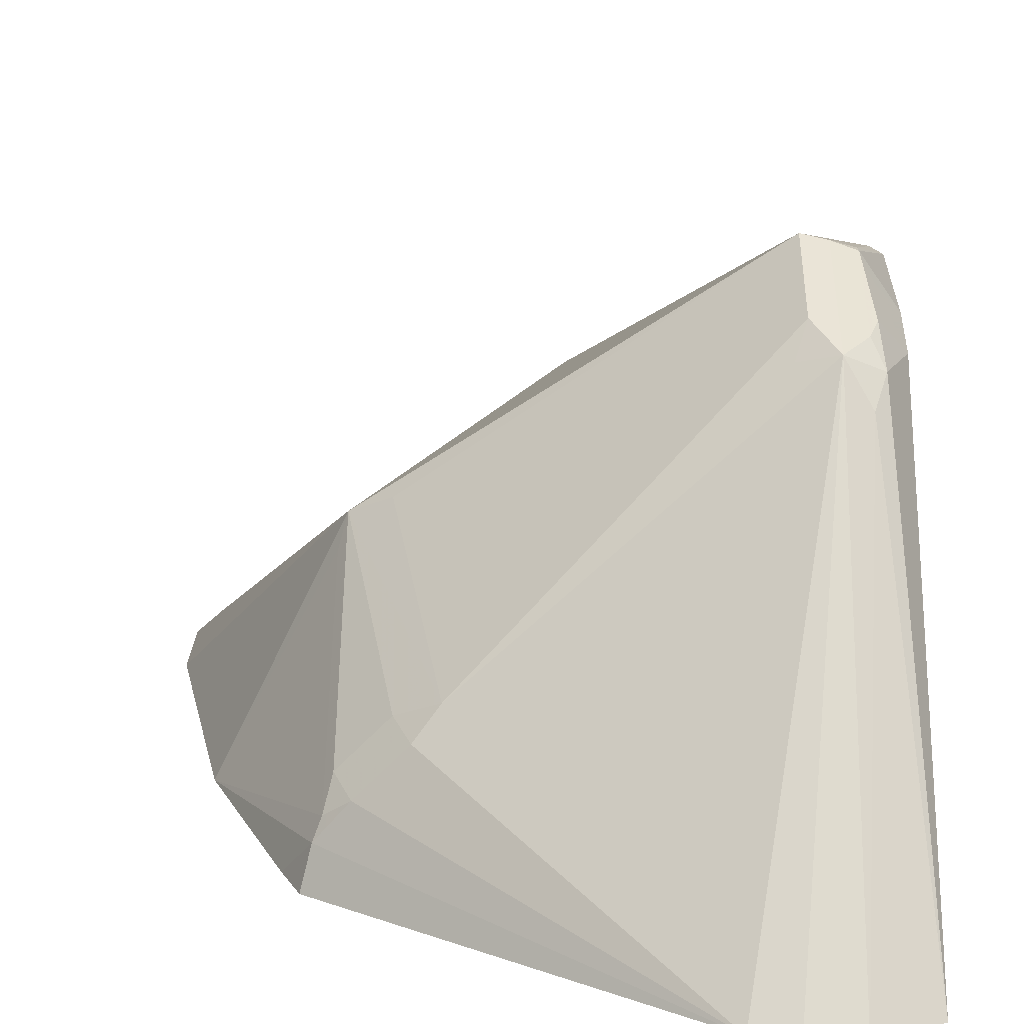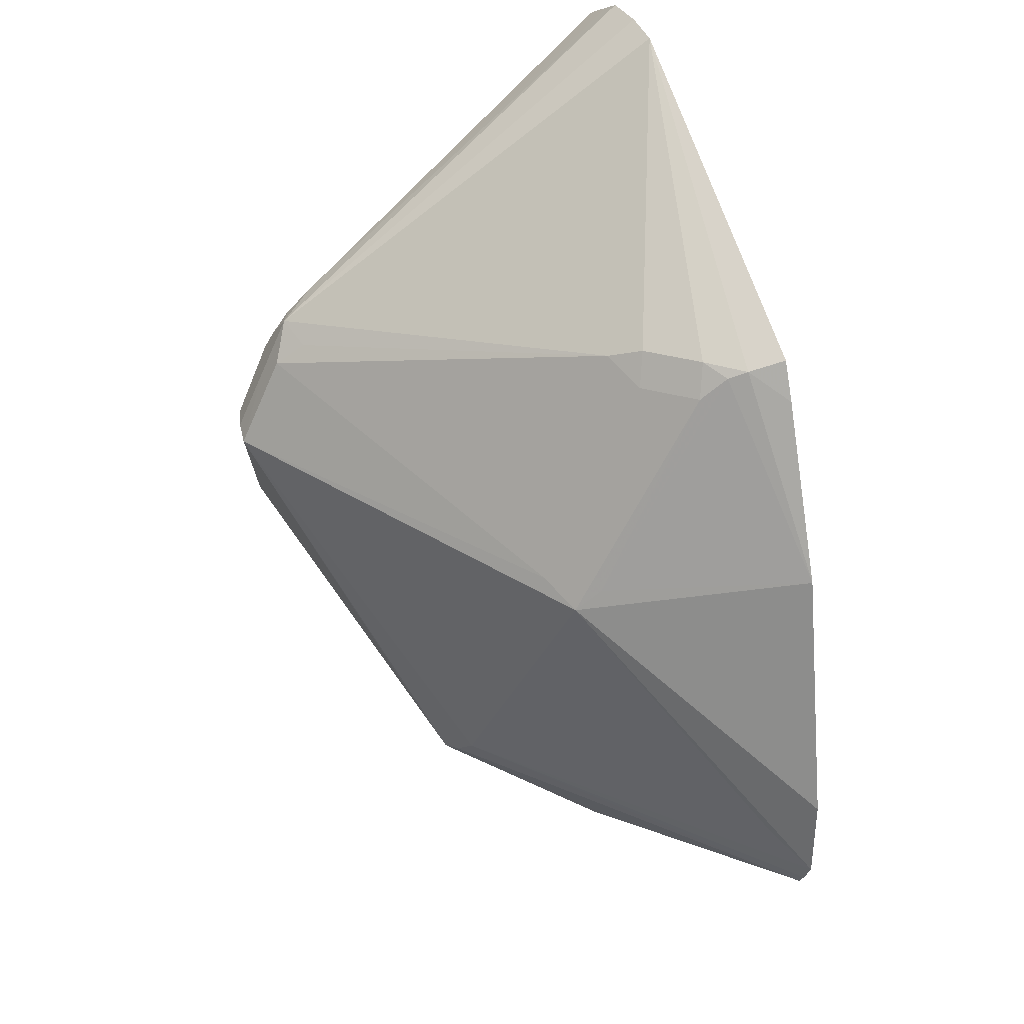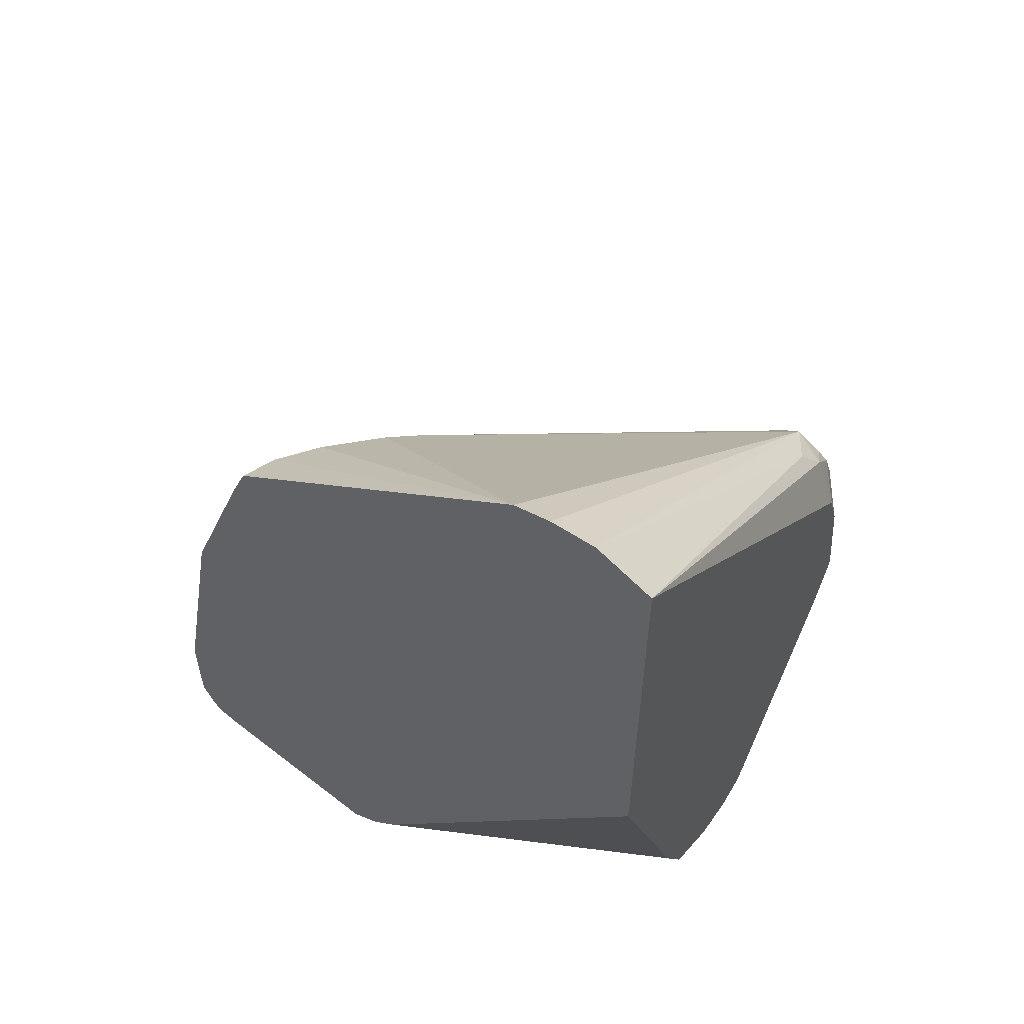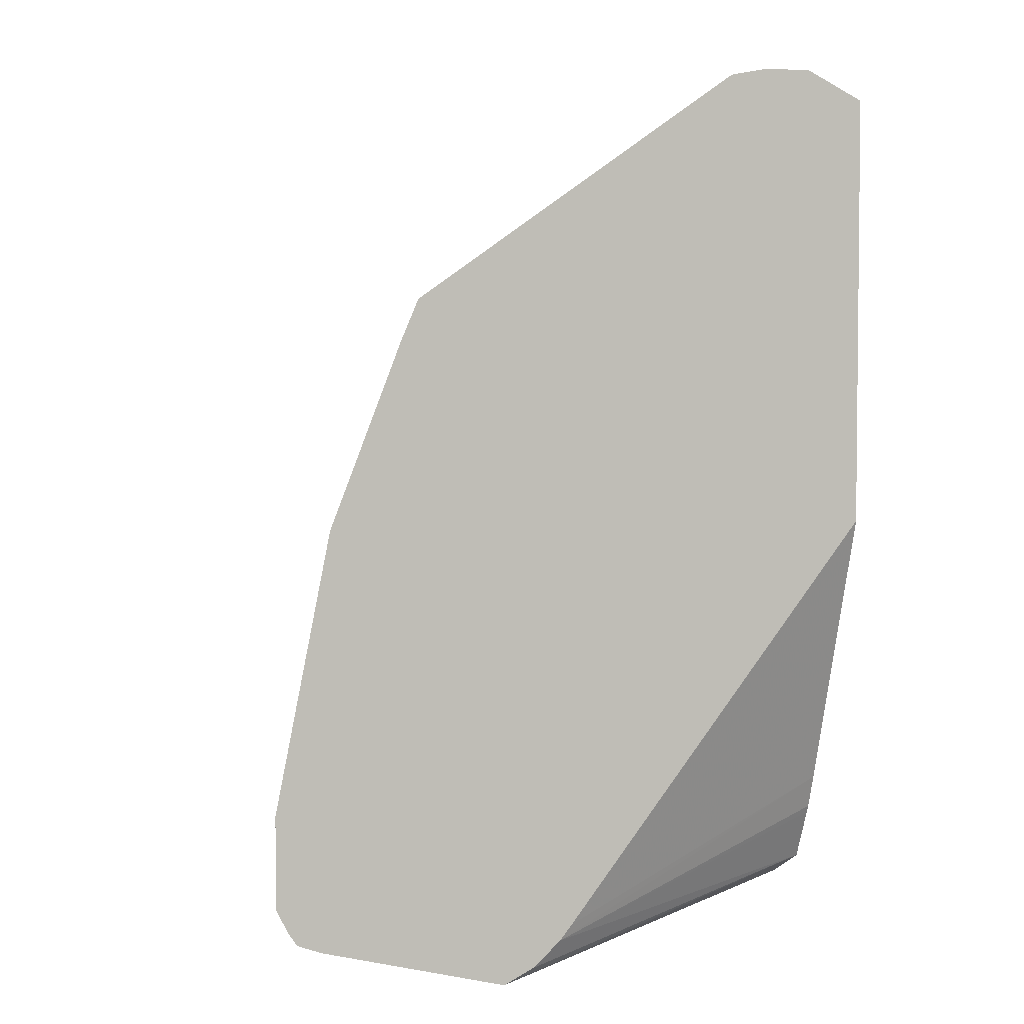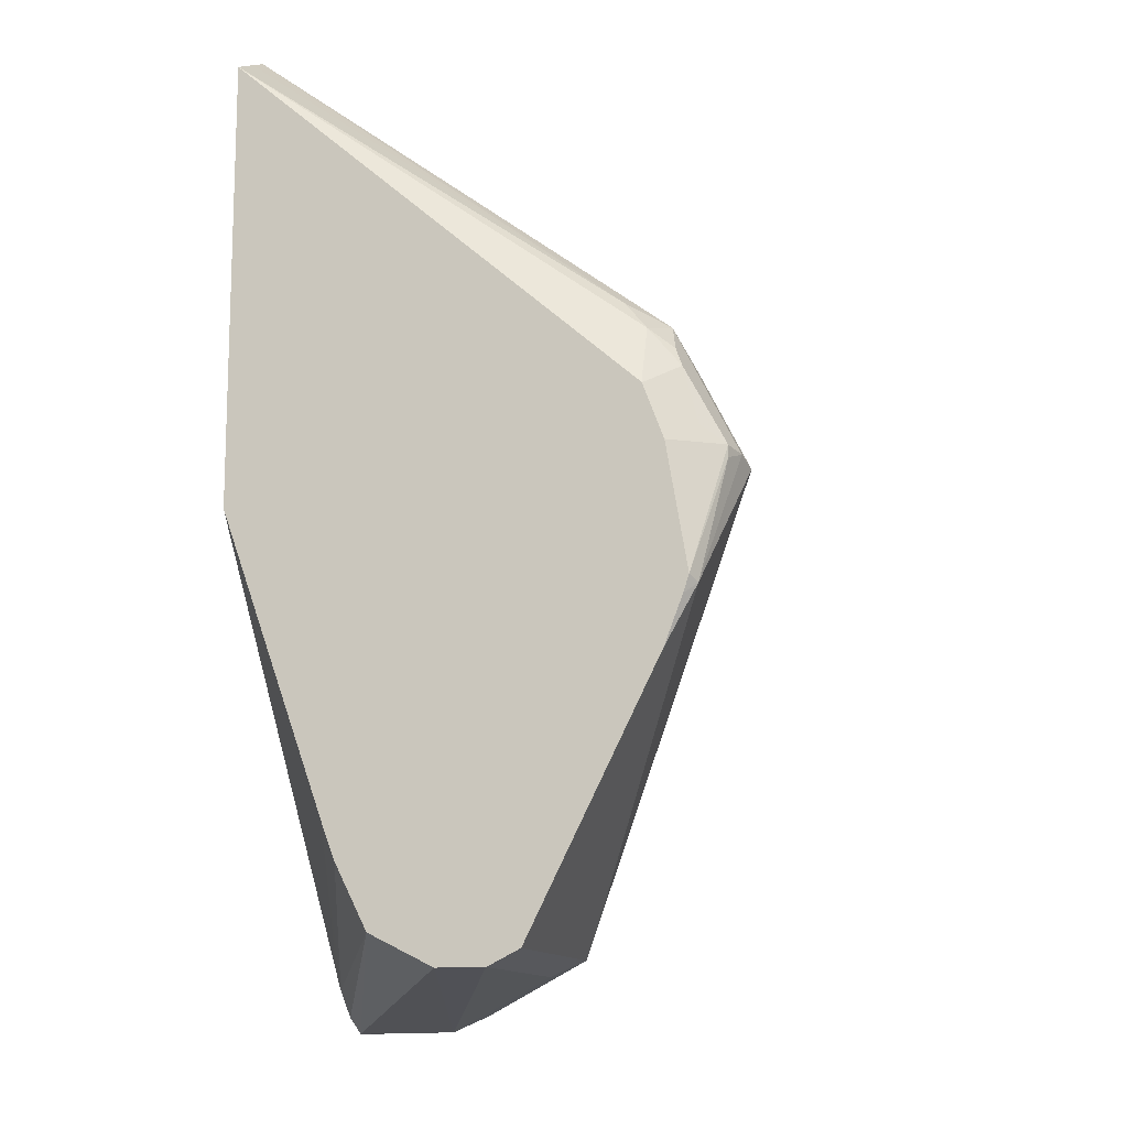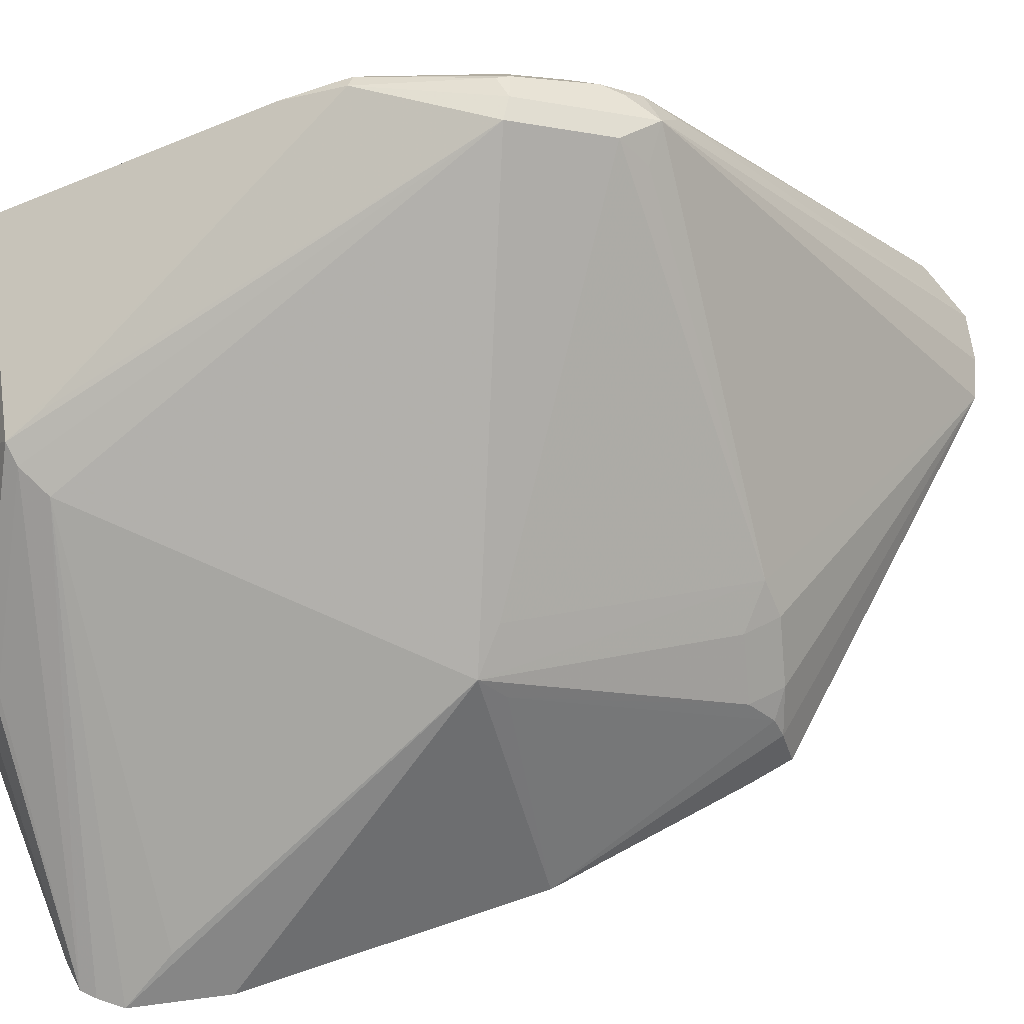
<metadata>
{"format":"obj","ext":"obj","renderer":"f3d","projection":"perspective","resolution":1024,"background":"white","views":[{"elev":17.3,"azim":0.3,"up":"+Y"},{"elev":34.8,"azim":-114.1,"up":"+Z"},{"elev":57.0,"azim":34.5,"up":"+Z"},{"elev":3.6,"azim":-15.8,"up":"+Z"},{"elev":-12.7,"azim":105.6,"up":"+Z"},{"elev":65.8,"azim":-97.6,"up":"+Y"}]}
</metadata>
<code>
v -0.1446 0.09316 -0.02064
v -0.1446 0.09316 -0.06199
v -0.1198 0.09316 0.1034
v -0.0689 0.193 0.08274
v -0.1309 0.1103 -0.04132
v 0.01377 0.2137 -0.06199
v -0.1395 0.09316 -0.07207
v -0.08782 0.09316 0.1861
v -0.07581 0.1103 0.1999
v -0.07236 0.1189 0.1964
v -0.07236 0.1809 0.09306
v -0.0689 0.131 0.1861
v -0.04822 0.1516 0.1861
v -0.031 0.1603 0.1964
v -0.05168 0.2016 0.09306
v 0.09304 0.305 0.1137
v 0.02582 0.2171 -0.07235
v -0.1353 0.09316 -0.07846
v -0.1393 0.09316 -0.07243
v -0.0801 0.09316 0.2042
v 0.06558 0.09316 0.3066
v -0.06202 0.1267 0.2016
v -0.04134 0.1473 0.2016
v 0.1034 0.2757 0.1723
v 0.08787 0.2714 0.1654
v 0.09304 0.2843 0.155
v 0.1034 0.2895 0.1447
v 0.1034 0.3033 0.1172
v 0.1241 0.2895 0.06206
v 0.04133 0.2274 -0.06199
v 0.03445 0.2206 -0.07579
v -0.02757 0.1585 -0.09647
v -0.03617 0.1551 -0.09303
v -0.1242 0.09316 -0.08251
v 0.0827 0.09316 0.31
v 0.1034 0.09316 0.31
v 0.1137 0.2585 0.1809
v 0.1189 0.2688 0.168
v 0.1137 0.2791 0.1602
v 0.1137 0.2998 0.1189
v 0.1137 0.2998 0.1137
v 0.1291 0.287 0.06457
v 0.1291 0.2844 0.057
v 0.1291 0.2766 0.03633
v 0.1291 0.2206 -0.07579
v 0.1291 0.2118 -0.08016
v 0.04133 0.2068 -0.08267
v -0.02066 0.1448 -0.1034
v -0.04134 0.1034 -0.1034
v -0.04134 0.09316 -0.1034
v 0.1139 0.09316 0.3048
v 0.1291 0.09316 0.2971
v 0.1291 0.2688 0.1424
v 0.1171 0.2826 0.1516
v 0.1189 0.2895 0.1266
v 0.1291 0.2778 0.1186
v 0.1291 0.2068 -0.08267
v 0.1291 0.1861 -0.08267
v -0.03092 0.09316 -0.09817
v 0.1291 0.1757 -0.07749
v 0.1291 0.1585 -0.06891
v 0.1291 0.09316 0.1031
v 0.1291 0.2689 0.1422
v -0.02757 0.09316 -0.09647
v 0.1291 0.1533 -0.05847
v -0.01495 0.09316 -0.08486
v -0.009458 0.09316 -0.07786
v 0.1291 0.1389 -0.0257
v 0.1291 0.1464 -0.04472
v 0.1291 0.1448 -0.04132
f 37 51 52
f 36 51 37
f 40 42 41
f 37 52 38
f 34 48 49
f 34 49 50
f 38 52 53
f 40 55 56
f 38 54 39
f 39 54 40
f 40 54 55
f 40 56 42
f 32 48 34
f 38 53 54
f 31 48 32
f 24 26 25
f 31 46 47
f 42 56 63
f 24 38 39
f 24 39 27
f 27 40 28
f 27 39 40
f 28 40 41
f 31 47 48
f 28 41 29
f 29 43 44
f 29 44 45
f 29 45 31
f 29 31 30
f 29 41 42
f 31 45 46
f 29 42 43
f 42 63 53
f 66 69 70
f 42 52 62
f 24 37 38
f 66 68 67
f 66 70 68
f 65 69 66
f 62 67 68
f 61 66 64
f 61 65 66
f 59 61 64
f 55 63 56
f 54 63 55
f 53 63 54
f 50 61 59
f 50 60 61
f 50 58 60
f 48 50 49
f 48 58 50
f 48 57 58
f 42 62 68
f 42 68 70
f 42 70 69
f 42 69 65
f 42 65 61
f 42 61 60
f 42 53 52
f 42 60 58
f 42 57 46
f 42 46 45
f 42 45 44
f 42 44 43
f 46 57 47
f 47 57 48
f 42 58 57
f 24 36 37
f 1 2 7
f 21 23 22
f 4 14 15
f 4 13 14
f 4 12 13
f 4 11 12
f 3 11 4
f 3 10 11
f 3 9 10
f 3 8 9
f 2 6 7
f 2 5 6
f 2 4 5
f 1 4 2
f 1 3 4
f 1 20 8
f 4 15 16
f 1 21 20
f 1 36 35
f 1 51 36
f 1 52 51
f 1 62 52
f 1 67 62
f 1 66 67
f 1 64 66
f 1 59 64
f 1 50 59
f 1 34 50
f 1 18 34
f 1 19 18
f 1 7 19
f 24 35 36
f 1 35 21
f 4 16 6
f 1 8 3
f 6 17 18
f 15 26 16
f 16 26 24
f 16 24 27
f 16 27 28
f 16 29 30
f 16 30 31
f 14 26 15
f 16 31 17
f 17 32 33
f 17 33 18
f 18 33 32
f 18 32 34
f 4 6 5
f 21 35 24
f 17 31 32
f 14 25 26
f 16 28 29
f 6 19 7
f 6 18 19
f 14 24 25
f 6 16 17
f 8 20 9
f 9 20 21
f 9 22 10
f 10 22 12
f 9 21 22
f 12 22 23
f 12 23 13
f 13 23 14
f 14 23 21
f 14 21 24
f 10 12 11

</code>
